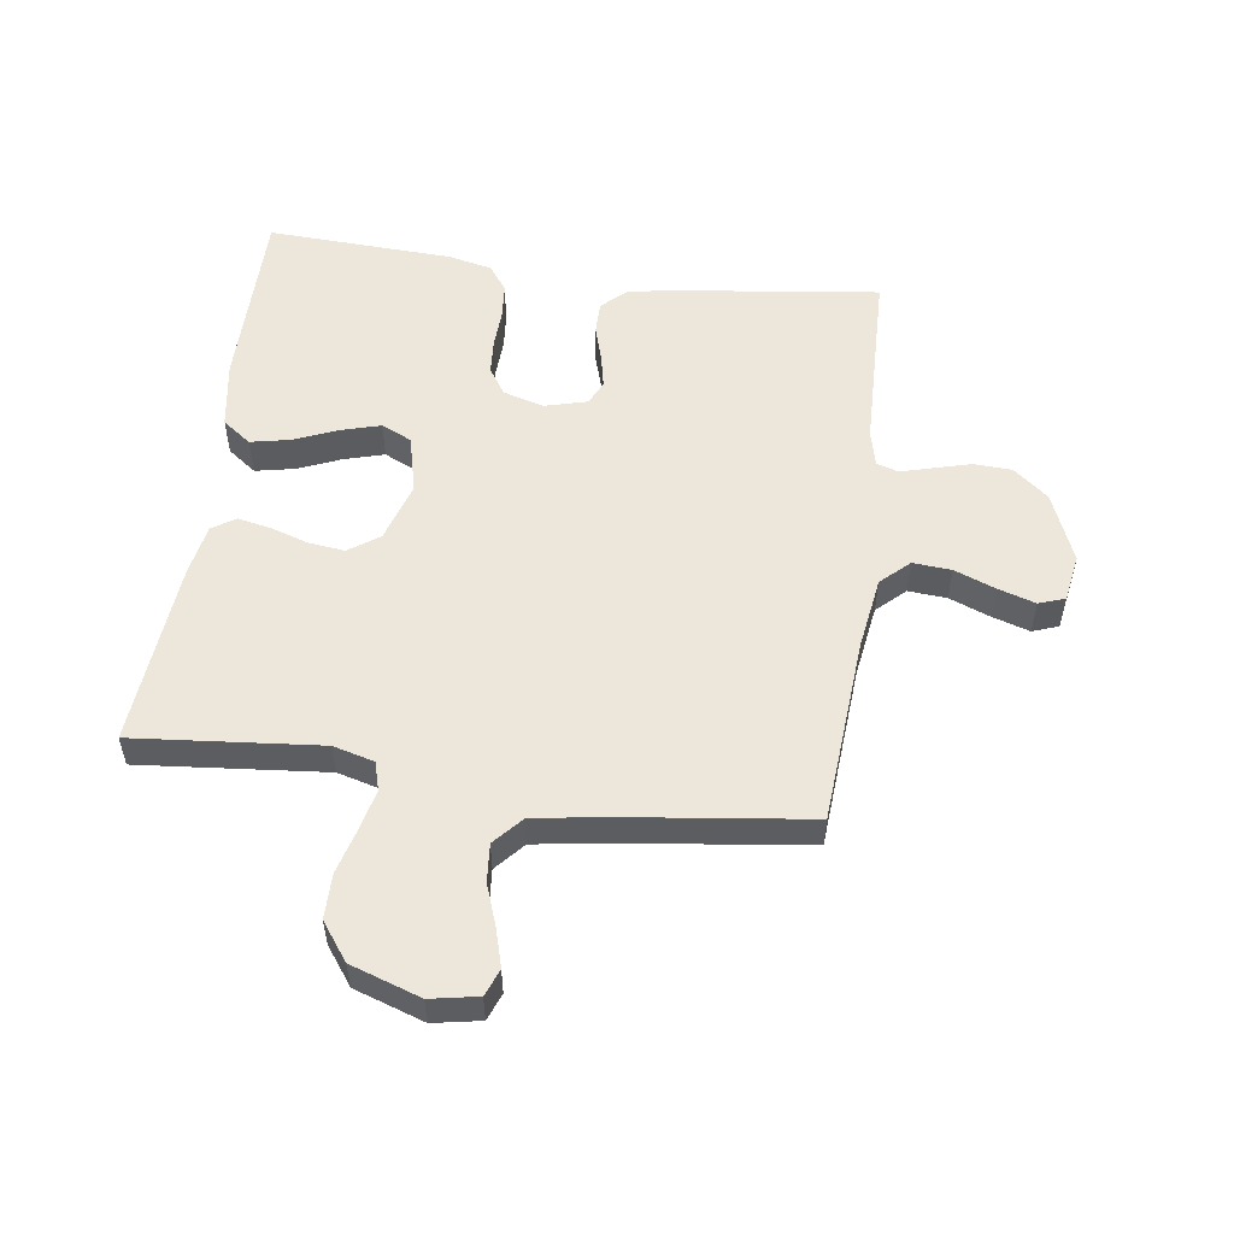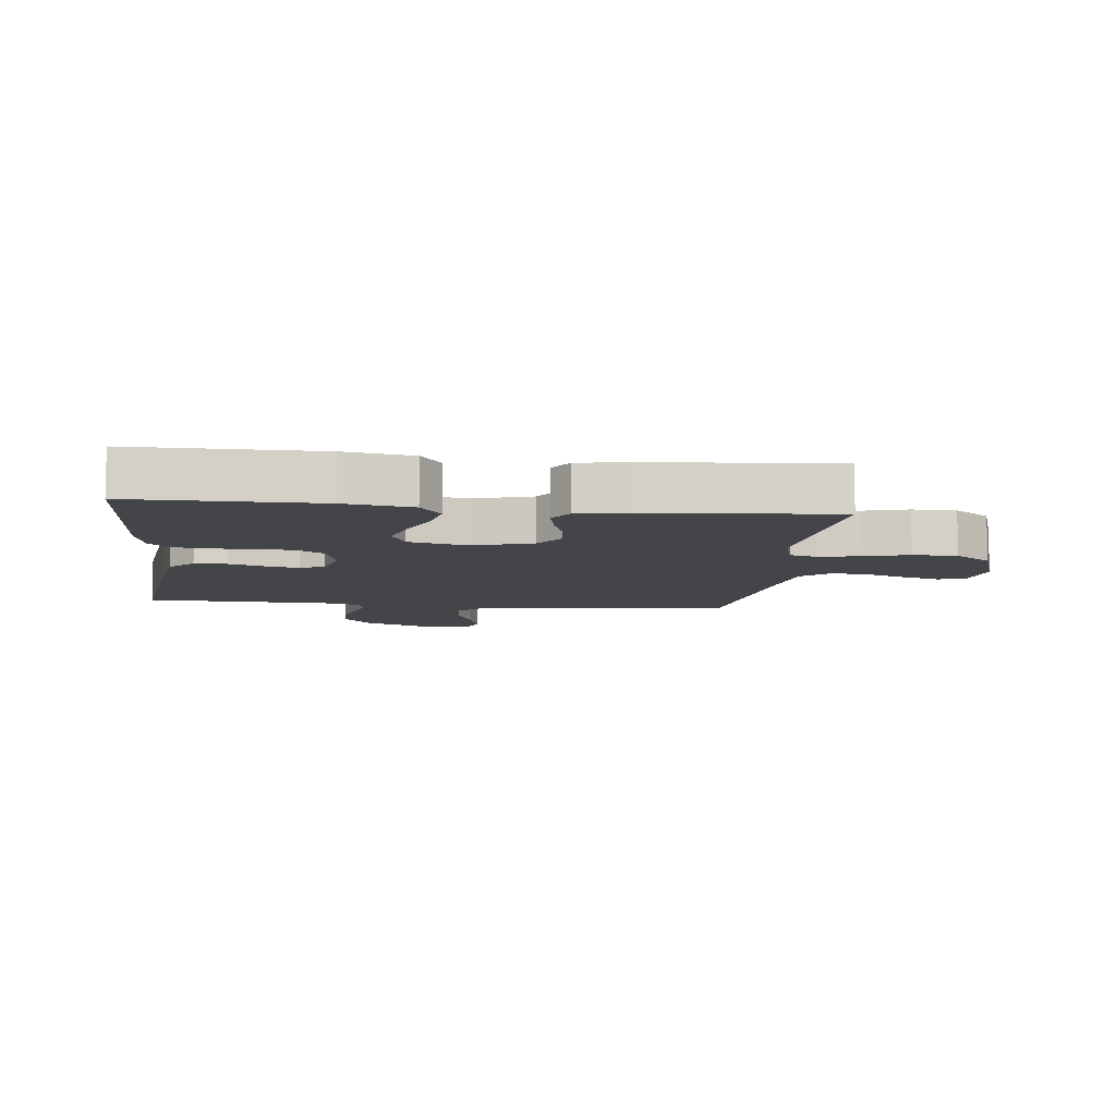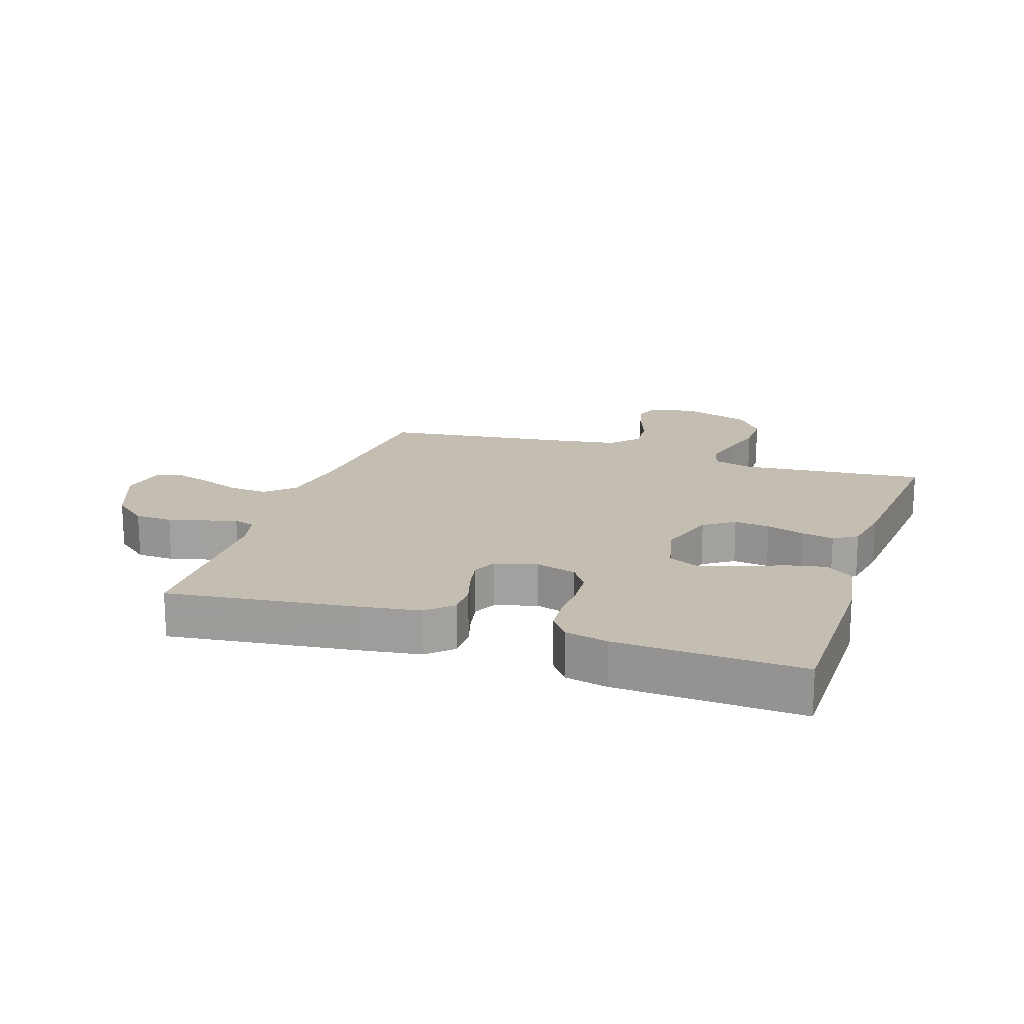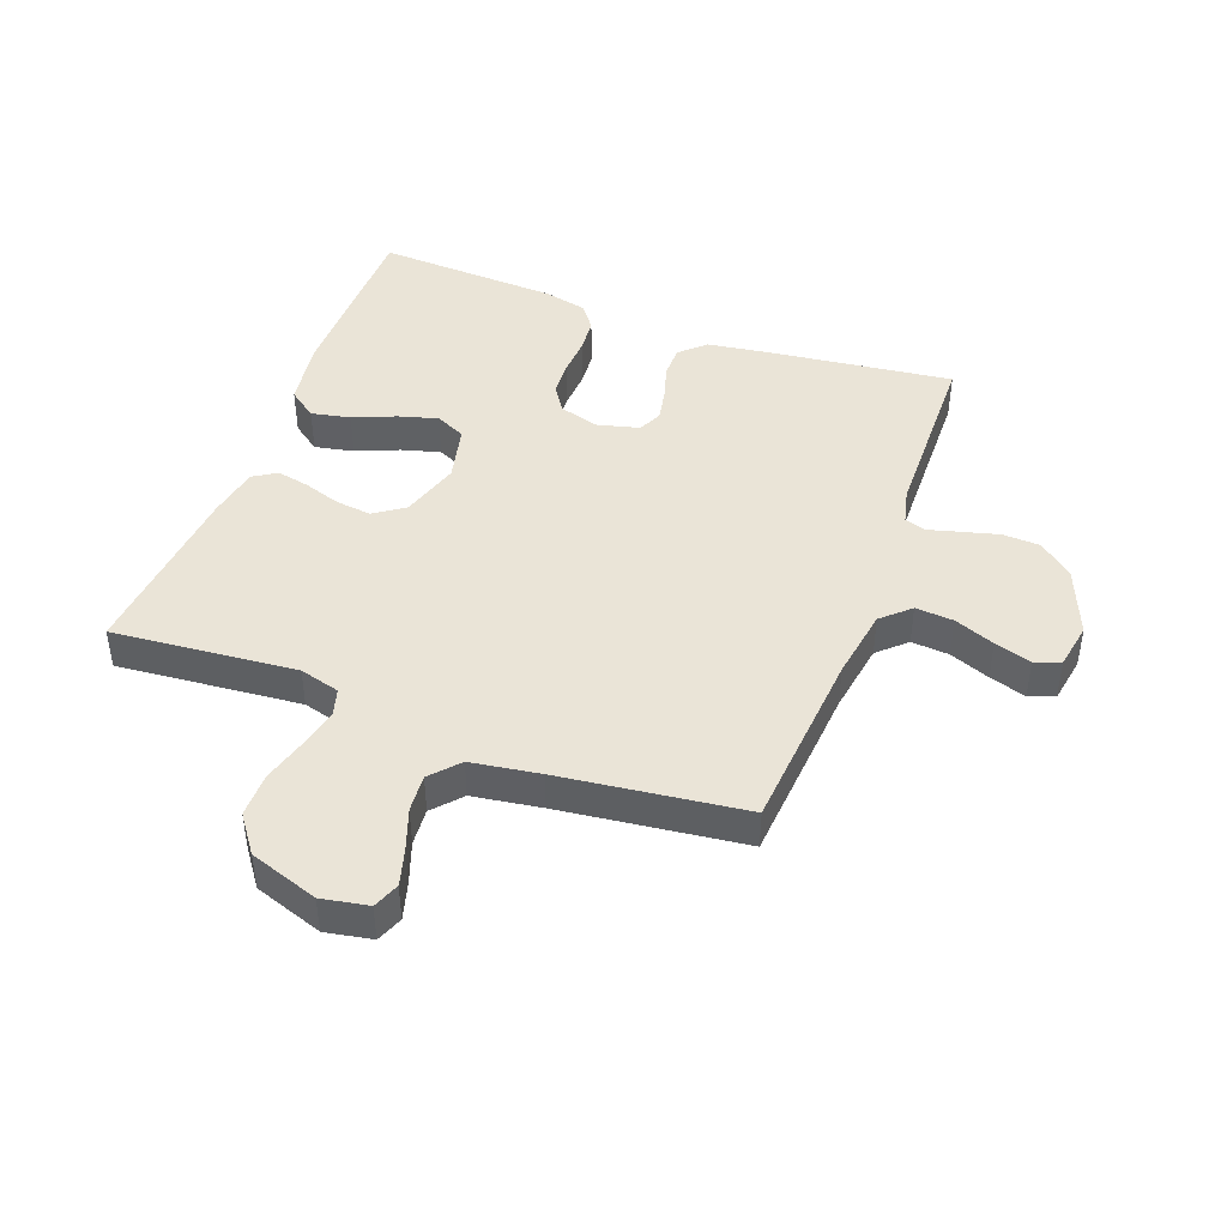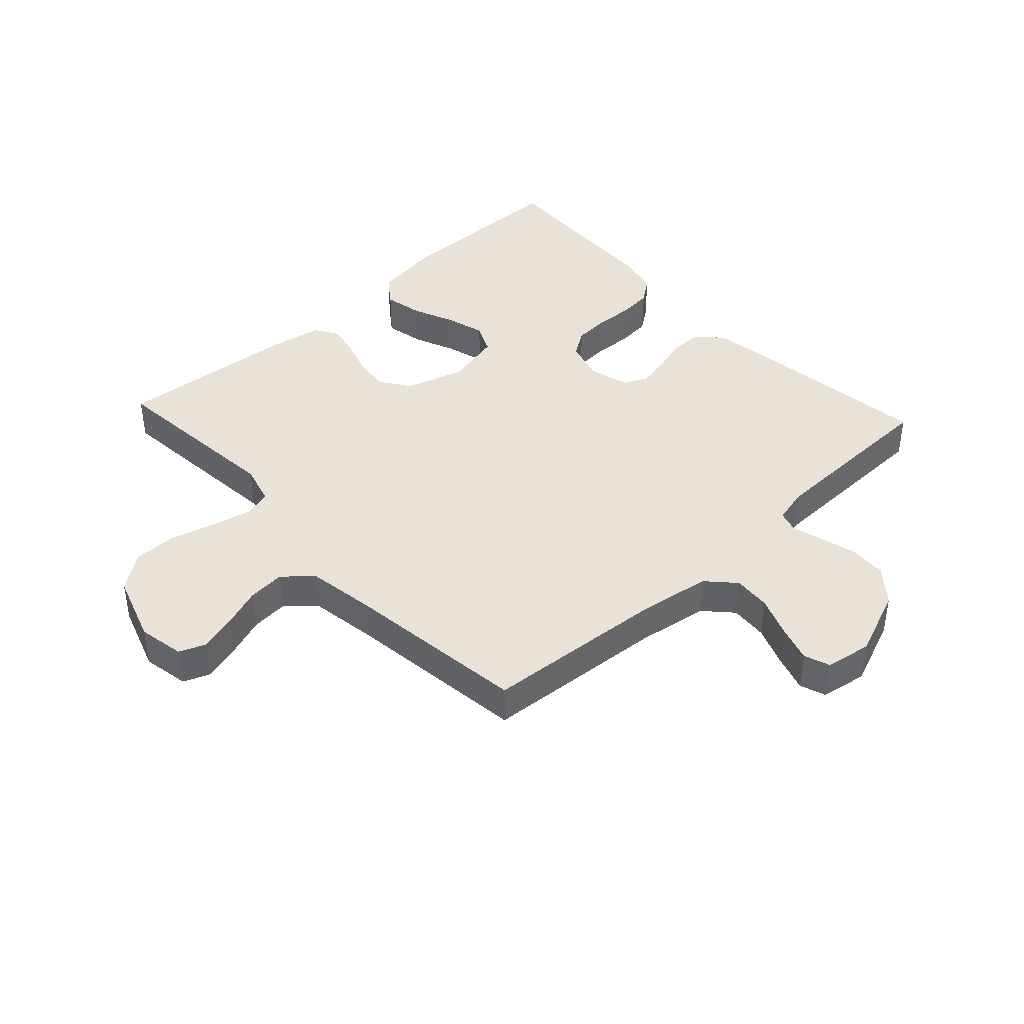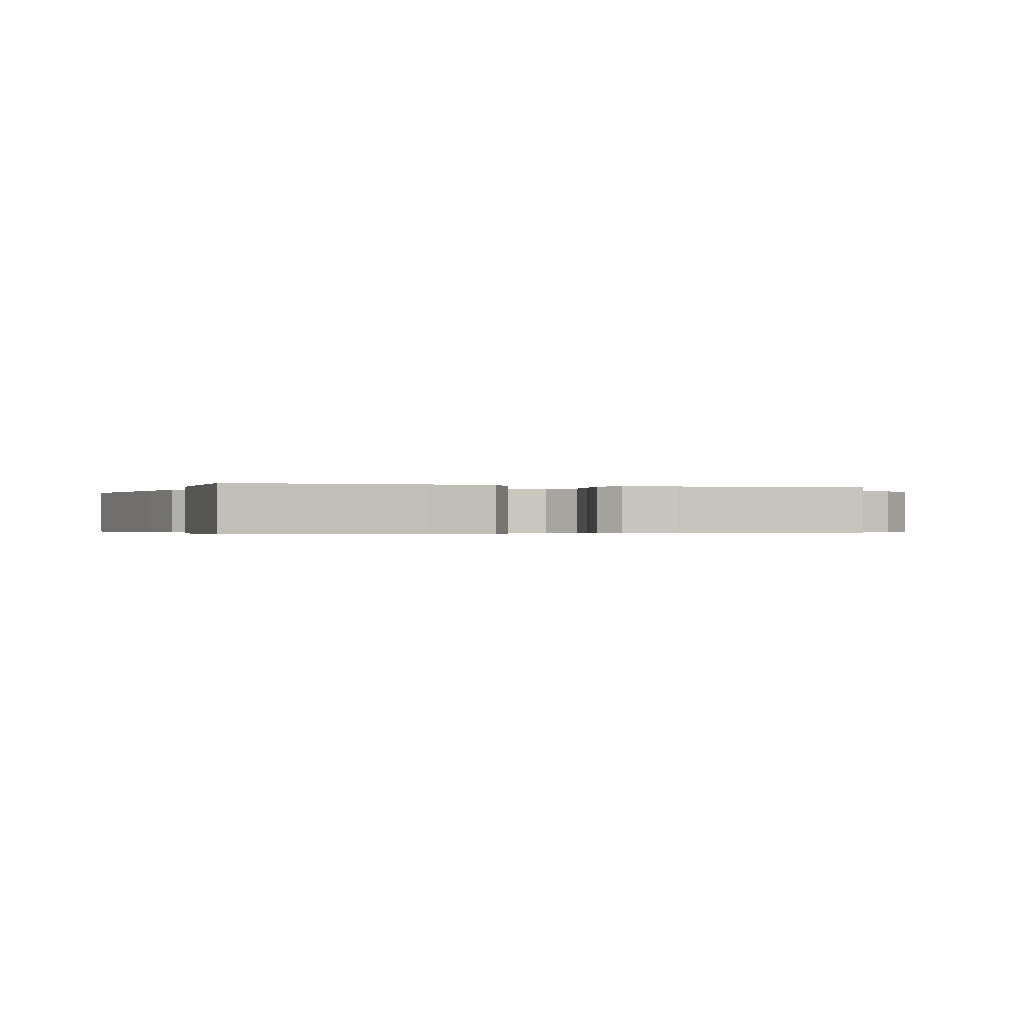
<metadata>
{"format":"obj","ext":"obj","renderer":"f3d","projection":"perspective","resolution":1024,"background":"white","views":[{"elev":54.0,"azim":97.7,"up":"+Y"},{"elev":-8.7,"azim":-6.7,"up":"+Y"},{"elev":17.2,"azim":-71.6,"up":"+Y"},{"elev":43.9,"azim":110.5,"up":"+Y"},{"elev":41.5,"azim":137.2,"up":"+Y"},{"elev":-0.3,"azim":-20.2,"up":"+Y"}]}
</metadata>
<code>
v 0.5 0.07 -0.5
v 0.2 0.07 -0.523
v 0.083 0.07 -0.541
v 0.041 0.07 -0.586
v 0.046 0.07 -0.648
v 0.072 0.07 -0.714
v 0.091 0.07 -0.774
v 0.076 0.07 -0.816
v 0 0.07 -0.829
v -0.112 0.07 -0.784
v -0.158 0.07 -0.728
v -0.161 0.07 -0.667
v -0.145 0.07 -0.607
v -0.131 0.07 -0.556
v -0.142 0.07 -0.521
v -0.2 0.07 -0.507
v -0.5 0.07 -0.5
v -0.463 0.07 -0.2
v -0.448 0.07 -0.098
v -0.41 0.07 -0.058
v -0.357 0.07 -0.058
v -0.3 0.07 -0.075
v -0.246 0.07 -0.086
v -0.207 0.07 -0.068
v -0.189 0.07 0
v -0.208 0.07 0.066
v -0.251 0.07 0.094
v -0.309 0.07 0.098
v -0.371 0.07 0.095
v -0.428 0.07 0.1
v -0.469 0.07 0.13
v -0.485 0.07 0.2
v -0.5 0.07 0.5
v -0.2 0.07 0.501
v -0.09 0.07 0.484
v -0.056 0.07 0.438
v -0.069 0.07 0.374
v -0.098 0.07 0.305
v -0.116 0.07 0.241
v -0.093 0.07 0.192
v 0 0.07 0.17
v 0.097 0.07 0.2
v 0.131 0.07 0.249
v 0.124 0.07 0.307
v 0.104 0.07 0.368
v 0.093 0.07 0.421
v 0.117 0.07 0.459
v 0.2 0.07 0.474
v 0.5 0.07 0.5
v 0.473 0.07 0.2
v 0.491 0.07 0.134
v 0.537 0.07 0.121
v 0.602 0.07 0.136
v 0.675 0.07 0.156
v 0.747 0.07 0.156
v 0.807 0.07 0.112
v 0.845 0.07 0
v 0.831 0.07 -0.076
v 0.788 0.07 -0.093
v 0.728 0.07 -0.076
v 0.661 0.07 -0.052
v 0.6 0.07 -0.047
v 0.554 0.07 -0.088
v 0.537 0.07 -0.2
v 0.5 0 -0.5
v 0.2 0 -0.523
v 0.083 0 -0.541
v 0.041 0 -0.586
v 0.046 0 -0.648
v 0.072 0 -0.714
v 0.091 0 -0.774
v 0.076 0 -0.816
v 0 0 -0.829
v -0.112 0 -0.784
v -0.158 0 -0.728
v -0.161 0 -0.667
v -0.145 0 -0.607
v -0.131 0 -0.556
v -0.142 0 -0.521
v -0.2 0 -0.507
v -0.5 0 -0.5
v -0.463 0 -0.2
v -0.448 0 -0.098
v -0.41 0 -0.058
v -0.357 0 -0.058
v -0.3 0 -0.075
v -0.246 0 -0.086
v -0.207 0 -0.068
v -0.189 0 0
v -0.208 0 0.066
v -0.251 0 0.094
v -0.309 0 0.098
v -0.371 0 0.095
v -0.428 0 0.1
v -0.469 0 0.13
v -0.485 0 0.2
v -0.5 0 0.5
v -0.2 0 0.501
v -0.09 0 0.484
v -0.056 0 0.438
v -0.069 0 0.374
v -0.098 0 0.305
v -0.116 0 0.241
v -0.093 0 0.192
v 0 0 0.17
v 0.097 0 0.2
v 0.131 0 0.249
v 0.124 0 0.307
v 0.104 0 0.368
v 0.093 0 0.421
v 0.117 0 0.459
v 0.2 0 0.474
v 0.5 0 0.5
v 0.473 0 0.2
v 0.491 0 0.134
v 0.537 0 0.121
v 0.602 0 0.136
v 0.675 0 0.156
v 0.747 0 0.156
v 0.807 0 0.112
v 0.845 0 0
v 0.831 0 -0.076
v 0.788 0 -0.093
v 0.728 0 -0.076
v 0.661 0 -0.052
v 0.6 0 -0.047
v 0.554 0 -0.088
v 0.537 0 -0.2
f 59 60 61
f 58 59 61
f 57 58 61
f 56 57 61
f 55 56 61
f 54 55 61
f 53 54 61
f 52 53 61 62
f 51 52 62 63
f 48 49 50
f 47 48 50
f 46 47 50
f 45 46 50
f 44 45 50
f 43 44 50 51
f 51 63 64
f 43 51 64
f 42 43 64
f 36 37 38
f 35 36 38
f 34 35 38
f 33 34 38
f 32 33 38
f 31 32 38
f 30 31 38
f 29 30 38
f 28 29 38
f 27 28 38 39
f 26 27 39 40
f 20 21 22
f 19 20 22
f 18 19 22
f 17 18 22
f 16 17 22
f 15 16 22 23
f 14 15 23 24
f 12 13 14
f 11 12 14
f 10 11 14
f 9 10 14
f 8 9 14
f 7 8 14
f 6 7 14
f 5 6 14
f 14 24 25
f 5 14 25
f 4 5 25
f 64 1 2
f 42 64 2
f 41 42 2
f 26 40 41
f 25 26 41
f 4 25 41
f 3 4 41
f 2 3 41
f 125 124 123
f 125 123 122
f 125 122 121
f 125 121 120
f 125 120 119
f 125 119 118
f 125 118 117
f 126 125 117 116
f 127 126 116 115
f 114 113 112
f 114 112 111
f 114 111 110
f 114 110 109
f 114 109 108
f 115 114 108 107
f 128 127 115
f 128 115 107
f 128 107 106
f 102 101 100
f 102 100 99
f 102 99 98
f 102 98 97
f 102 97 96
f 102 96 95
f 102 95 94
f 102 94 93
f 102 93 92
f 103 102 92 91
f 104 103 91 90
f 86 85 84
f 86 84 83
f 86 83 82
f 86 82 81
f 86 81 80
f 87 86 80 79
f 88 87 79 78
f 78 77 76
f 78 76 75
f 78 75 74
f 78 74 73
f 78 73 72
f 78 72 71
f 78 71 70
f 78 70 69
f 89 88 78
f 89 78 69
f 89 69 68
f 66 65 128
f 66 128 106
f 66 106 105
f 105 104 90
f 105 90 89
f 105 89 68
f 105 68 67
f 105 67 66
f 1 65 66 2
f 2 66 67 3
f 3 67 68 4
f 4 68 69 5
f 5 69 70 6
f 6 70 71 7
f 7 71 72 8
f 8 72 73 9
f 9 73 74 10
f 10 74 75 11
f 11 75 76 12
f 12 76 77 13
f 13 77 78 14
f 14 78 79 15
f 15 79 80 16
f 16 80 81 17
f 17 81 82 18
f 18 82 83 19
f 19 83 84 20
f 20 84 85 21
f 21 85 86 22
f 22 86 87 23
f 23 87 88 24
f 24 88 89 25
f 25 89 90 26
f 26 90 91 27
f 27 91 92 28
f 28 92 93 29
f 29 93 94 30
f 30 94 95 31
f 31 95 96 32
f 32 96 97 33
f 33 97 98 34
f 34 98 99 35
f 35 99 100 36
f 36 100 101 37
f 37 101 102 38
f 38 102 103 39
f 39 103 104 40
f 40 104 105 41
f 41 105 106 42
f 42 106 107 43
f 43 107 108 44
f 44 108 109 45
f 45 109 110 46
f 46 110 111 47
f 47 111 112 48
f 48 112 113 49
f 49 113 114 50
f 50 114 115 51
f 51 115 116 52
f 52 116 117 53
f 53 117 118 54
f 54 118 119 55
f 55 119 120 56
f 56 120 121 57
f 57 121 122 58
f 58 122 123 59
f 59 123 124 60
f 60 124 125 61
f 61 125 126 62
f 62 126 127 63
f 63 127 128 64
f 64 128 65 1

</code>
